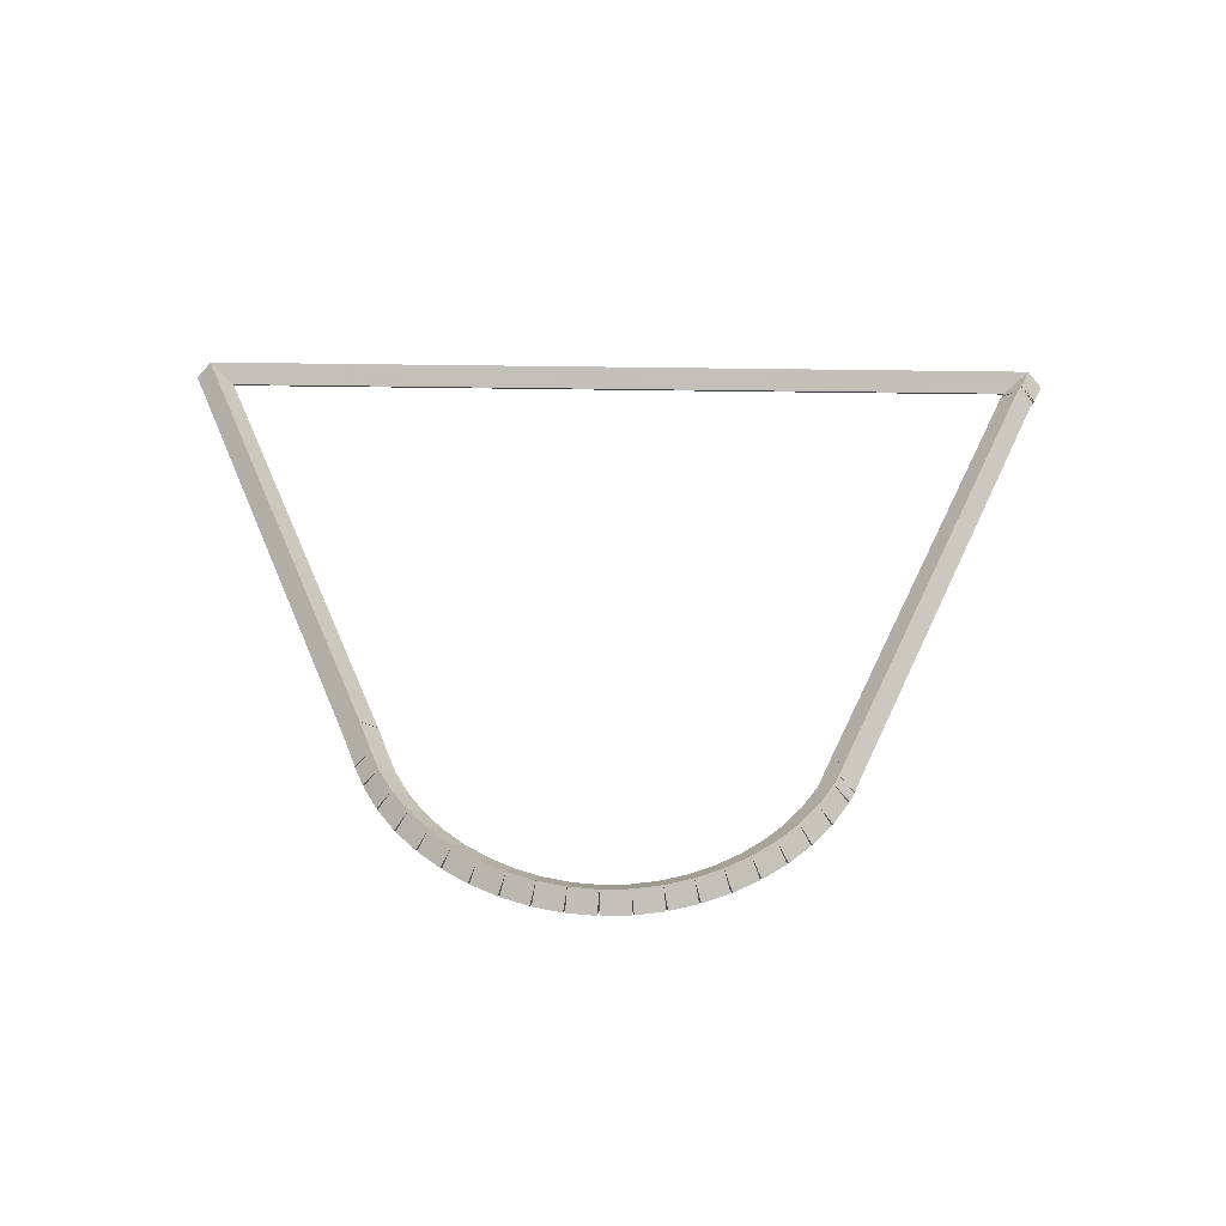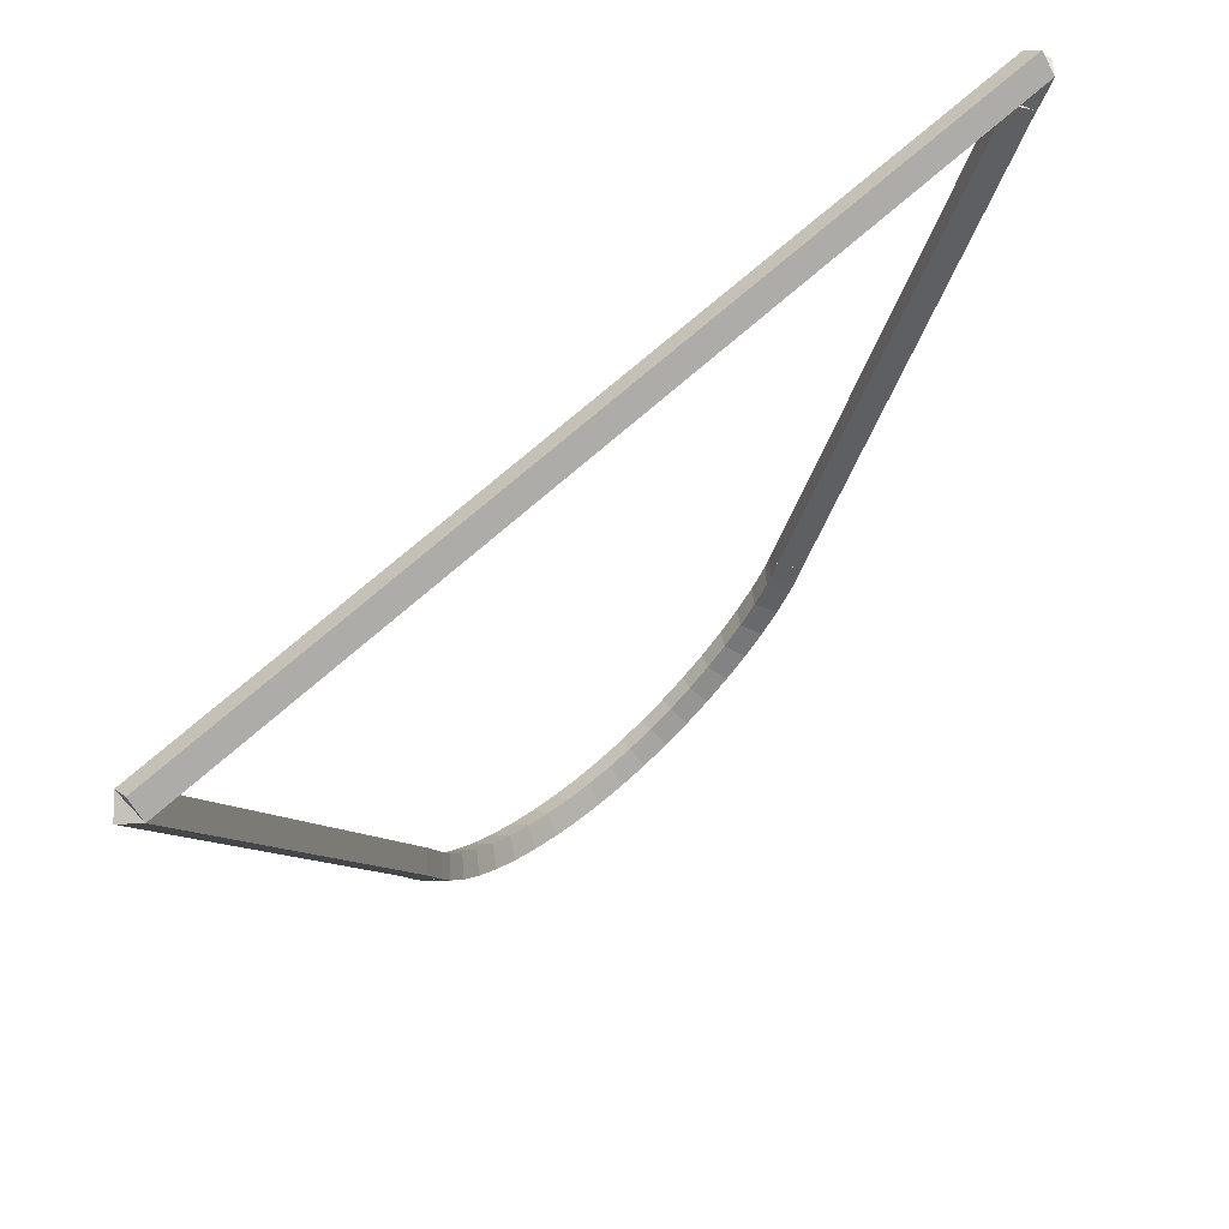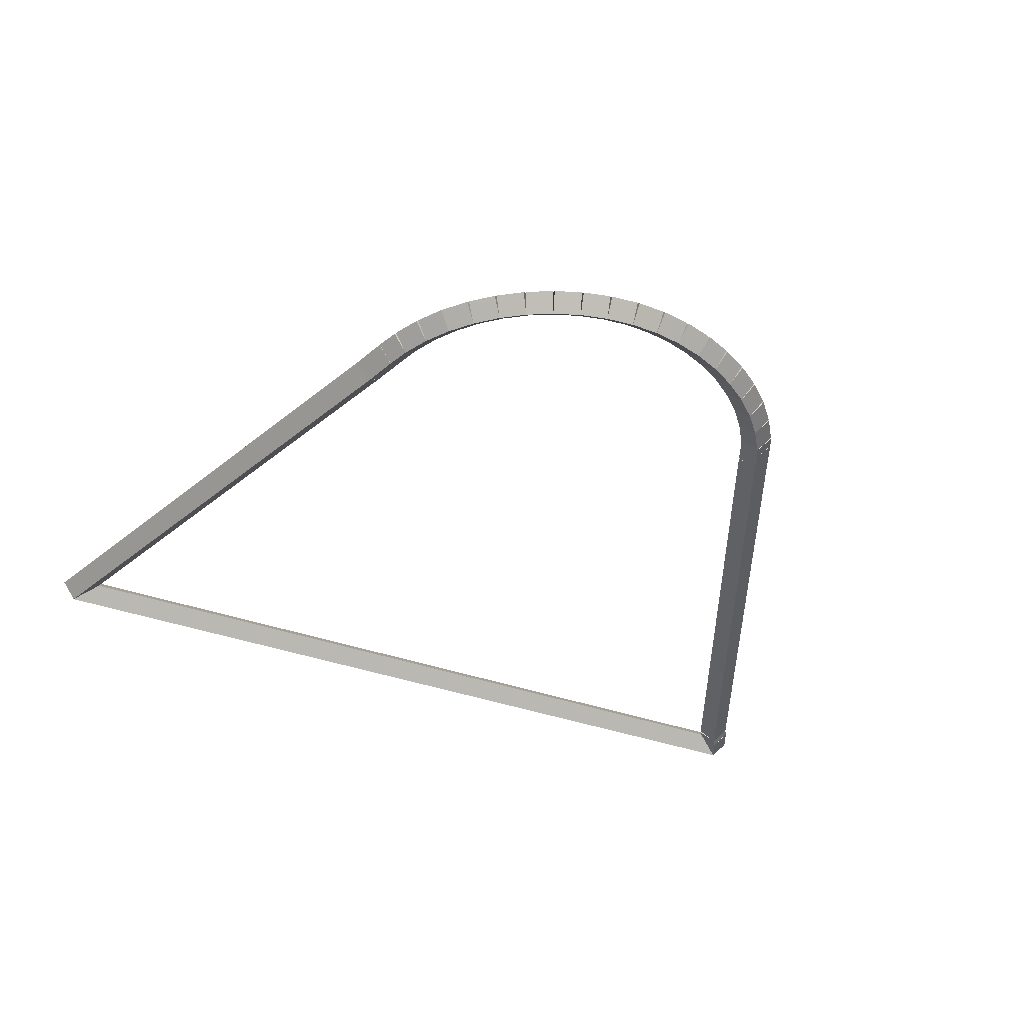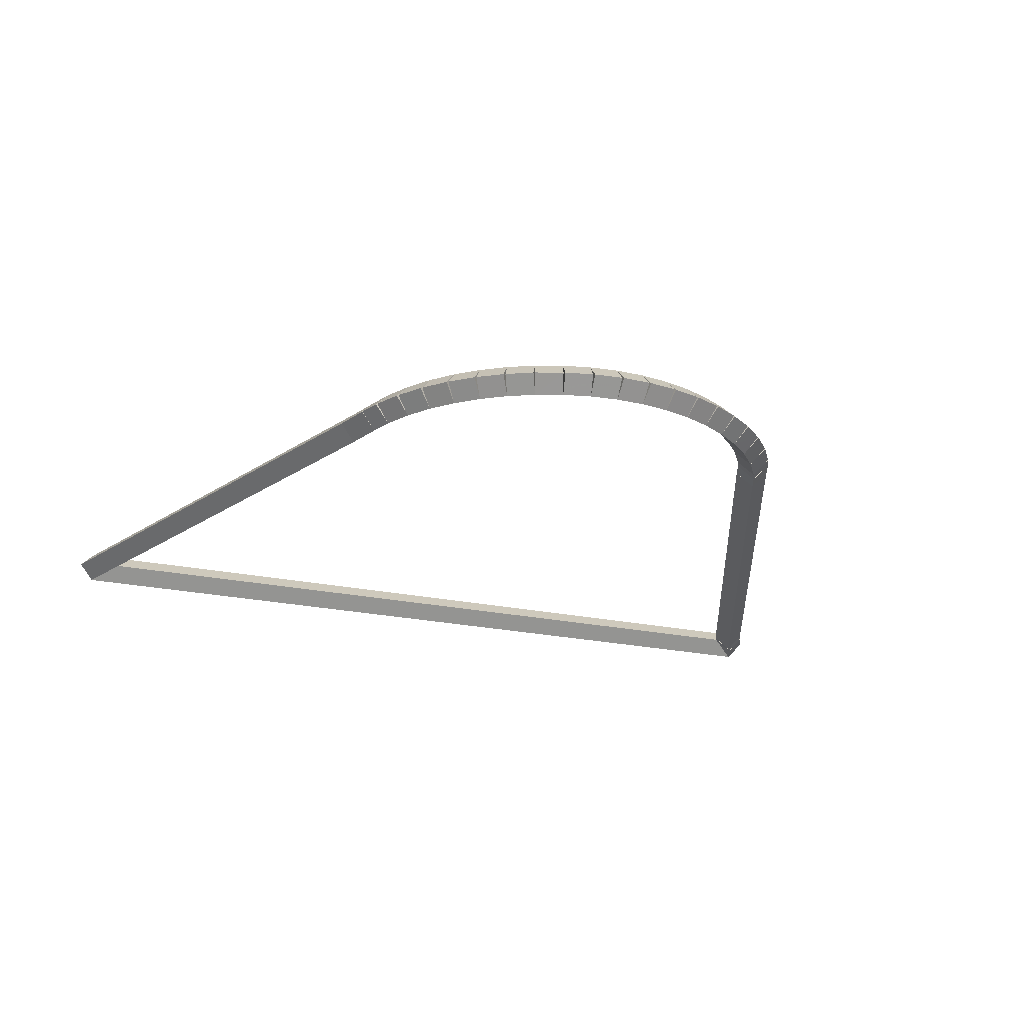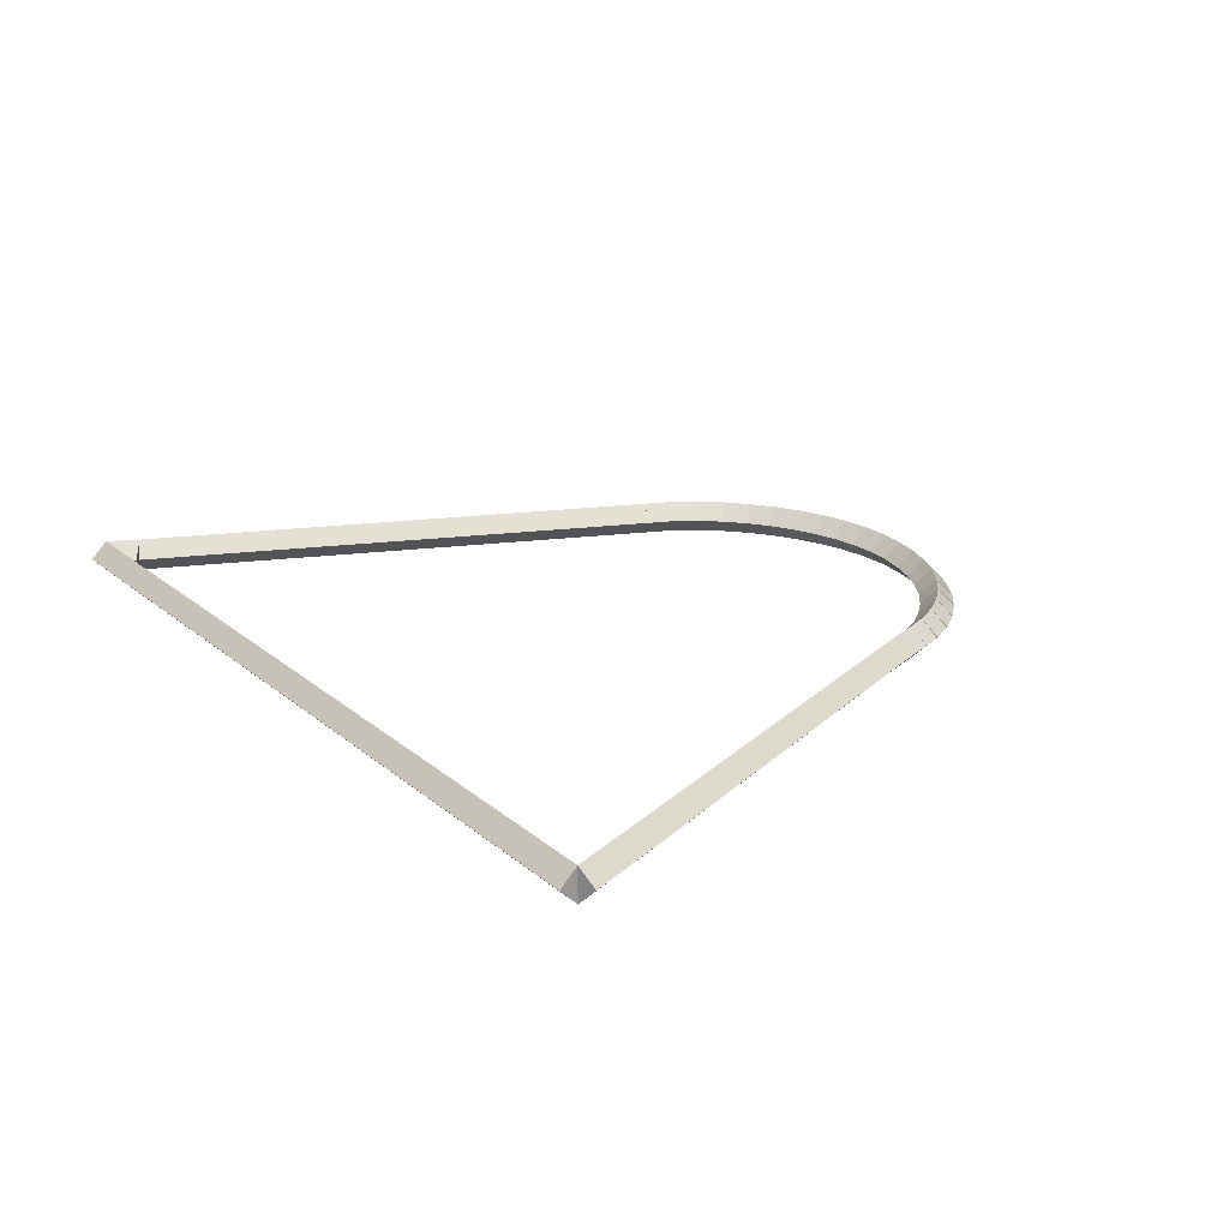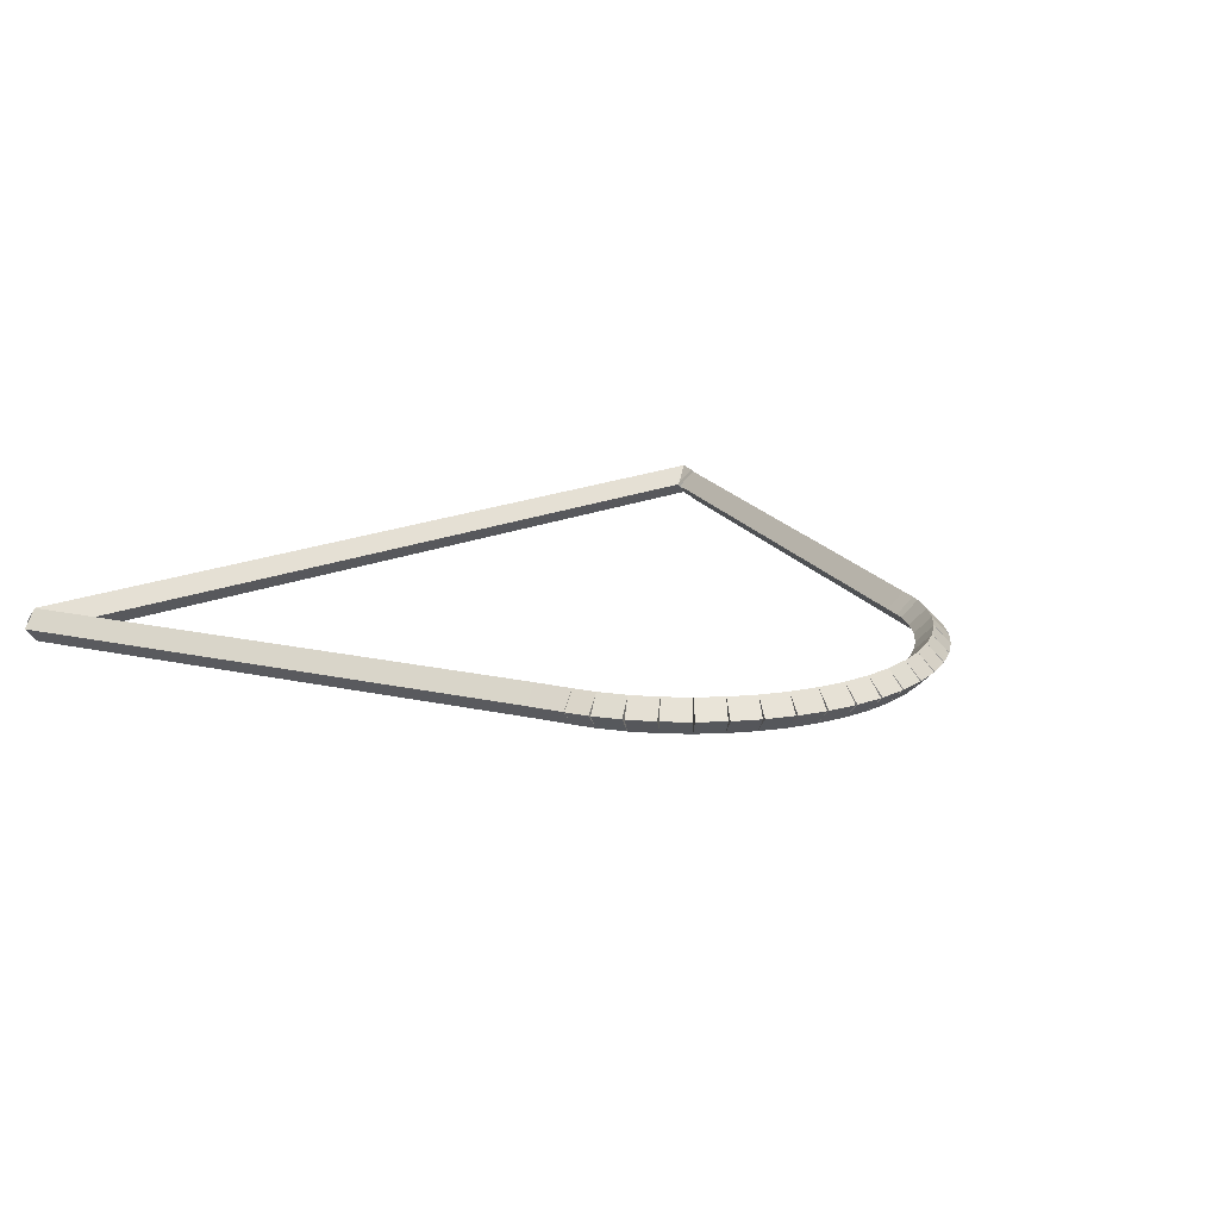
<metadata>
{"format":"obj","ext":"obj","renderer":"f3d","projection":"perspective","resolution":1024,"background":"white","views":[{"elev":48.1,"azim":1.0,"up":"+Z"},{"elev":64.8,"azim":-43.1,"up":"+Y"},{"elev":-41.1,"azim":-22.8,"up":"+Z"},{"elev":-23.6,"azim":-19.4,"up":"+Z"},{"elev":21.5,"azim":-124.9,"up":"+Z"},{"elev":16.9,"azim":-42.9,"up":"+Z"}]}
</metadata>
<code>
g base_node_219_183_0
v -47.47 11.87 51.48
v -47.45 11.97 51.38
v -47.47 11.87 51.28
v -47.49 11.78 51.38
v -47.3 11.84 51.48
v -47.28 11.94 51.38
v -47.3 11.84 51.28
v -47.32 11.74 51.38
f 1 2 3 4
f 6 2 1 5
f 5 1 4 8
f 6 5 8 7
f 8 4 3 7
f 7 3 2 6
g base_node_219_183_0
v -47.63 11.93 51.48
v -47.6 12.02 51.38
v -47.63 11.93 51.28
v -47.66 11.83 51.38
v -47.47 11.87 51.48
v -47.44 11.97 51.38
v -47.47 11.87 51.28
v -47.5 11.78 51.38
f 9 10 11 12
f 14 10 9 13
f 13 9 12 16
f 14 13 16 15
f 16 12 11 15
f 15 11 10 14
g base_node_219_183_0
v -47.78 12 51.48
v -47.74 12.09 51.38
v -47.78 12 51.28
v -47.83 11.91 51.38
v -47.63 11.93 51.48
v -47.59 12.02 51.38
v -47.63 11.93 51.28
v -47.67 11.84 51.38
f 17 18 19 20
f 22 18 17 21
f 21 17 20 24
f 22 21 24 23
f 24 20 19 23
f 23 19 18 22
g base_node_219_183_0
v -47.93 12.09 51.48
v -47.87 12.18 51.38
v -47.93 12.09 51.28
v -47.98 12.01 51.38
v -47.78 12 51.48
v -47.73 12.09 51.38
v -47.78 12 51.28
v -47.84 11.92 51.38
f 25 26 27 28
f 30 26 25 29
f 29 25 28 32
f 30 29 32 31
f 32 28 27 31
f 31 27 26 30
g base_node_219_183_0
v -48.06 12.2 51.48
v -48 12.28 51.38
v -48.06 12.2 51.28
v -48.12 12.12 51.38
v -47.93 12.09 51.48
v -47.87 12.17 51.38
v -47.93 12.09 51.28
v -47.99 12.02 51.38
f 33 34 35 36
f 38 34 33 37
f 37 33 36 40
f 38 37 40 39
f 40 36 35 39
f 39 35 34 38
g base_node_219_183_0
v -48.18 12.32 51.48
v -48.11 12.39 51.38
v -48.18 12.32 51.28
v -48.25 12.25 51.38
v -48.06 12.2 51.48
v -47.99 12.27 51.38
v -48.06 12.2 51.28
v -48.13 12.13 51.38
f 41 42 43 44
f 46 42 41 45
f 45 41 44 48
f 46 45 48 47
f 48 44 43 47
f 47 43 42 46
g base_node_219_183_0
v -48.28 12.46 51.48
v -48.2 12.52 51.38
v -48.28 12.46 51.28
v -48.36 12.4 51.38
v -48.18 12.32 51.48
v -48.1 12.38 51.38
v -48.18 12.32 51.28
v -48.26 12.26 51.38
f 49 50 51 52
f 54 50 49 53
f 53 49 52 56
f 54 53 56 55
f 56 52 51 55
f 55 51 50 54
g base_node_219_183_0
v -48.36 12.6 51.48
v -48.28 12.65 51.38
v -48.36 12.6 51.28
v -48.45 12.55 51.38
v -48.28 12.46 51.48
v -48.19 12.51 51.38
v -48.28 12.46 51.28
v -48.37 12.41 51.38
f 57 58 59 60
f 62 58 57 61
f 61 57 60 64
f 62 61 64 63
f 64 60 59 63
f 63 59 58 62
g base_node_219_183_0
v -48.42 12.73 51.48
v -48.33 12.77 51.38
v -48.42 12.73 51.28
v -48.51 12.69 51.38
v -48.36 12.6 51.48
v -48.27 12.64 51.38
v -48.36 12.6 51.28
v -48.46 12.57 51.38
f 65 66 67 68
f 70 66 65 69
f 69 65 68 72
f 70 69 72 71
f 72 68 67 71
f 71 67 66 70
g base_node_219_183_0
v -48.5 12.94 51.48
v -48.41 12.97 51.38
v -48.5 12.94 51.28
v -48.59 12.9 51.38
v -48.42 12.73 51.48
v -48.33 12.77 51.38
v -48.42 12.73 51.28
v -48.51 12.69 51.38
f 73 74 75 76
f 78 74 73 77
f 77 73 76 80
f 78 77 80 79
f 80 76 75 79
f 79 75 74 78
g base_node_219_183_0
v -49.74 15.92 51.48
v -49.65 15.96 51.38
v -49.74 15.92 51.28
v -49.83 15.88 51.38
v -48.5 12.94 51.48
v -48.41 12.98 51.38
v -48.5 12.94 51.28
v -48.59 12.9 51.38
f 81 82 83 84
f 86 82 81 85
f 85 81 84 88
f 86 85 88 87
f 88 84 83 87
f 87 83 82 86
g base_node_219_183_0
v -44.45 15.92 51.48
v -44.45 15.82 51.38
v -44.45 15.92 51.28
v -44.45 16.02 51.38
v -49.74 15.92 51.48
v -49.74 15.82 51.38
v -49.74 15.92 51.28
v -49.74 16.02 51.38
f 89 90 91 92
f 94 90 89 93
f 93 89 92 96
f 94 93 96 95
f 96 92 91 95
f 95 91 90 94
g base_node_219_183_0
v -44.51 15.79 51.48
v -44.6 15.83 51.38
v -44.51 15.79 51.28
v -44.42 15.75 51.38
v -44.45 15.92 51.48
v -44.54 15.96 51.38
v -44.45 15.92 51.28
v -44.36 15.88 51.38
f 97 98 99 100
f 102 98 97 101
f 101 97 100 104
f 102 101 104 103
f 104 100 99 103
f 103 99 98 102
g base_node_219_183_0
v -44.51 15.78 51.48
v -44.6 15.83 51.38
v -44.51 15.78 51.28
v -44.42 15.74 51.38
v -44.51 15.79 51.48
v -44.6 15.83 51.38
v -44.51 15.79 51.28
v -44.42 15.74 51.38
f 105 106 107 108
f 110 106 105 109
f 109 105 108 112
f 110 109 112 111
f 112 108 107 111
f 111 107 106 110
g base_node_219_183_0
v -44.51 15.78 51.48
v -44.6 15.82 51.38
v -44.51 15.78 51.28
v -44.42 15.73 51.38
v -44.51 15.78 51.48
v -44.6 15.83 51.38
v -44.51 15.78 51.28
v -44.42 15.74 51.38
f 113 114 115 116
f 118 114 113 117
f 117 113 116 120
f 118 117 120 119
f 120 116 115 119
f 119 115 114 118
g base_node_219_183_0
v -44.54 15.74 51.48
v -44.62 15.79 51.38
v -44.54 15.74 51.28
v -44.45 15.68 51.38
v -44.51 15.78 51.48
v -44.6 15.83 51.38
v -44.51 15.78 51.28
v -44.43 15.73 51.38
f 121 122 123 124
f 126 122 121 125
f 125 121 124 128
f 126 125 128 127
f 128 124 123 127
f 127 123 122 126
g base_node_219_183_0
v -45.79 12.71 51.48
v -45.88 12.75 51.38
v -45.79 12.71 51.28
v -45.7 12.68 51.38
v -44.54 15.74 51.48
v -44.63 15.78 51.38
v -44.54 15.74 51.28
v -44.44 15.7 51.38
f 129 130 131 132
f 134 130 129 133
f 133 129 132 136
f 134 133 136 135
f 136 132 131 135
f 135 131 130 134
g base_node_219_183_0
v -45.83 12.6 51.48
v -45.93 12.64 51.38
v -45.83 12.6 51.28
v -45.74 12.57 51.38
v -45.79 12.71 51.48
v -45.88 12.75 51.38
v -45.79 12.71 51.28
v -45.7 12.68 51.38
f 137 138 139 140
f 142 138 137 141
f 141 137 140 144
f 142 141 144 143
f 144 140 139 143
f 143 139 138 142
g base_node_219_183_0
v -45.86 12.54 51.48
v -45.95 12.58 51.38
v -45.86 12.54 51.28
v -45.77 12.5 51.38
v -45.83 12.6 51.48
v -45.92 12.65 51.38
v -45.83 12.6 51.28
v -45.74 12.56 51.38
f 145 146 147 148
f 150 146 145 149
f 149 145 148 152
f 150 149 152 151
f 152 148 147 151
f 151 147 146 150
g base_node_219_183_0
v -45.95 12.4 51.48
v -46.04 12.45 51.38
v -45.95 12.4 51.28
v -45.87 12.34 51.38
v -45.86 12.54 51.48
v -45.95 12.6 51.38
v -45.86 12.54 51.28
v -45.78 12.49 51.38
f 153 154 155 156
f 158 154 153 157
f 157 153 156 160
f 158 157 160 159
f 160 156 155 159
f 159 155 154 158
g base_node_219_183_0
v -46.06 12.27 51.48
v -46.14 12.33 51.38
v -46.06 12.27 51.28
v -45.99 12.21 51.38
v -45.95 12.4 51.48
v -46.03 12.46 51.38
v -45.95 12.4 51.28
v -45.88 12.33 51.38
f 161 162 163 164
f 166 162 161 165
f 165 161 164 168
f 166 165 168 167
f 168 164 163 167
f 167 163 162 166
g base_node_219_183_0
v -46.19 12.15 51.48
v -46.26 12.23 51.38
v -46.19 12.15 51.28
v -46.12 12.08 51.38
v -46.06 12.27 51.48
v -46.13 12.34 51.38
v -46.06 12.27 51.28
v -46 12.2 51.38
f 169 170 171 172
f 174 170 169 173
f 173 169 172 176
f 174 173 176 175
f 176 172 171 175
f 175 171 170 174
g base_node_219_183_0
v -46.33 12.05 51.48
v -46.38 12.13 51.38
v -46.33 12.05 51.28
v -46.27 11.97 51.38
v -46.19 12.15 51.48
v -46.25 12.23 51.38
v -46.19 12.15 51.28
v -46.13 12.07 51.38
f 177 178 179 180
f 182 178 177 181
f 181 177 180 184
f 182 181 184 183
f 184 180 179 183
f 183 179 178 182
g base_node_219_183_0
v -46.47 11.97 51.48
v -46.52 12.06 51.38
v -46.47 11.97 51.28
v -46.42 11.88 51.38
v -46.33 12.05 51.48
v -46.37 12.14 51.38
v -46.33 12.05 51.28
v -46.28 11.97 51.38
f 185 186 187 188
f 190 186 185 189
f 189 185 188 192
f 190 189 192 191
f 192 188 187 191
f 191 187 186 190
g base_node_219_183_0
v -46.63 11.9 51.48
v -46.67 12 51.38
v -46.63 11.9 51.28
v -46.59 11.81 51.38
v -46.47 11.97 51.48
v -46.51 12.06 51.38
v -46.47 11.97 51.28
v -46.43 11.88 51.38
f 193 194 195 196
f 198 194 193 197
f 197 193 196 200
f 198 197 200 199
f 200 196 195 199
f 199 195 194 198
g base_node_219_183_0
v -46.79 11.86 51.48
v -46.82 11.95 51.38
v -46.79 11.86 51.28
v -46.77 11.76 51.38
v -46.63 11.9 51.48
v -46.66 12 51.38
v -46.63 11.9 51.28
v -46.6 11.81 51.38
f 201 202 203 204
f 206 202 201 205
f 205 201 204 208
f 206 205 208 207
f 208 204 203 207
f 207 203 202 206
g base_node_219_183_0
v -46.96 11.83 51.48
v -46.98 11.93 51.38
v -46.96 11.83 51.28
v -46.95 11.73 51.38
v -46.79 11.86 51.48
v -46.81 11.96 51.38
v -46.79 11.86 51.28
v -46.78 11.76 51.38
f 209 210 211 212
f 214 210 209 213
f 213 209 212 216
f 214 213 216 215
f 216 212 211 215
f 215 211 210 214
g base_node_219_183_0
v -47.13 11.82 51.48
v -47.14 11.92 51.38
v -47.13 11.82 51.28
v -47.13 11.72 51.38
v -46.96 11.83 51.48
v -46.97 11.93 51.38
v -46.96 11.83 51.28
v -46.96 11.73 51.38
f 217 218 219 220
f 222 218 217 221
f 221 217 220 224
f 222 221 224 223
f 224 220 219 223
f 223 219 218 222
g base_node_219_183_0
v -47.3 11.84 51.48
v -47.29 11.94 51.38
v -47.3 11.84 51.28
v -47.31 11.74 51.38
v -47.13 11.82 51.48
v -47.12 11.92 51.38
v -47.13 11.82 51.28
v -47.14 11.72 51.38
f 225 226 227 228
f 230 226 225 229
f 229 225 228 232
f 230 229 232 231
f 232 228 227 231
f 231 227 226 230

</code>
